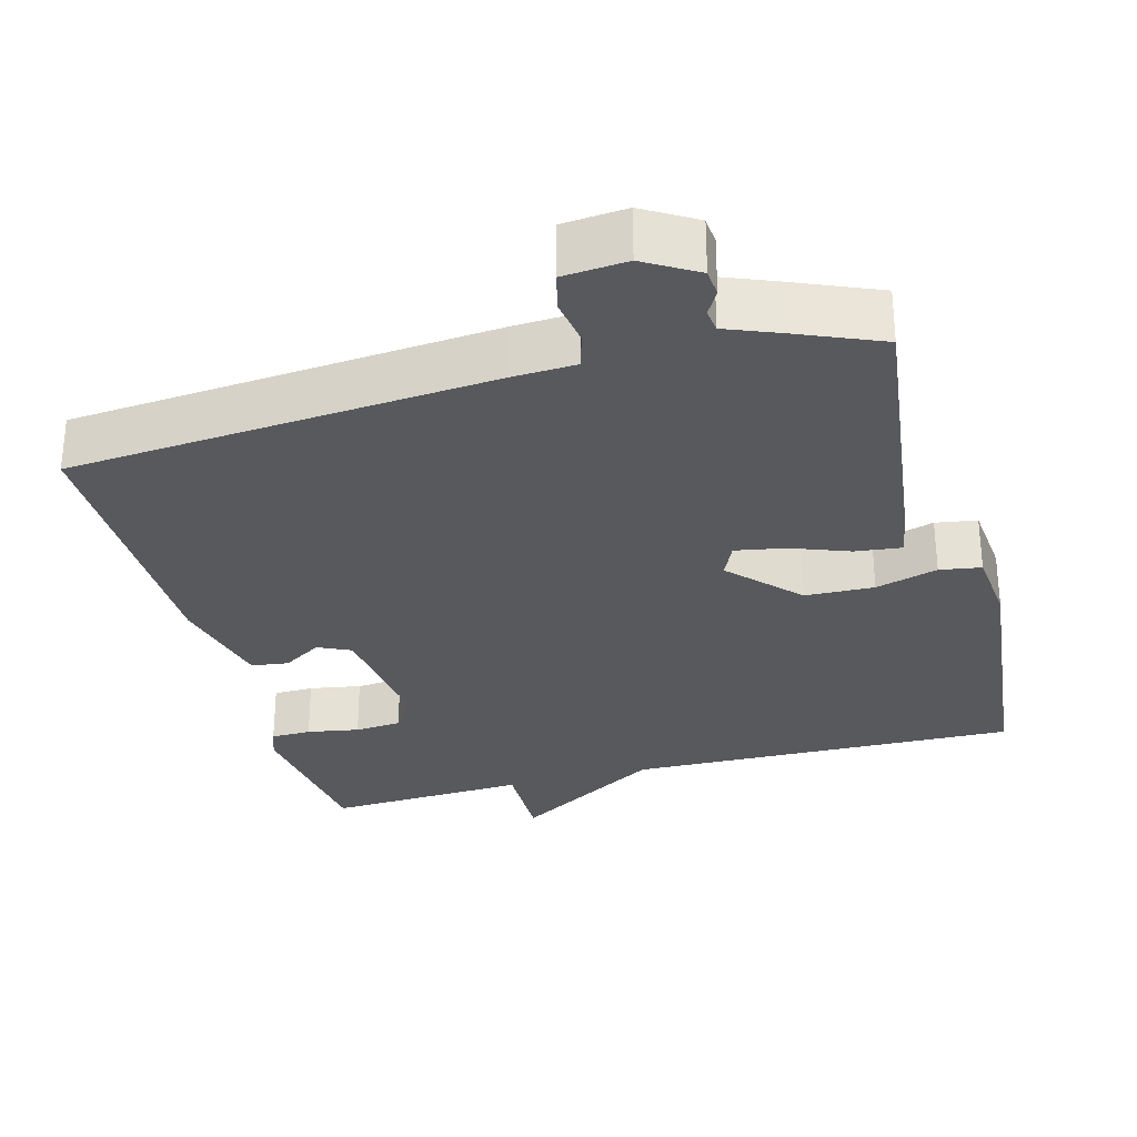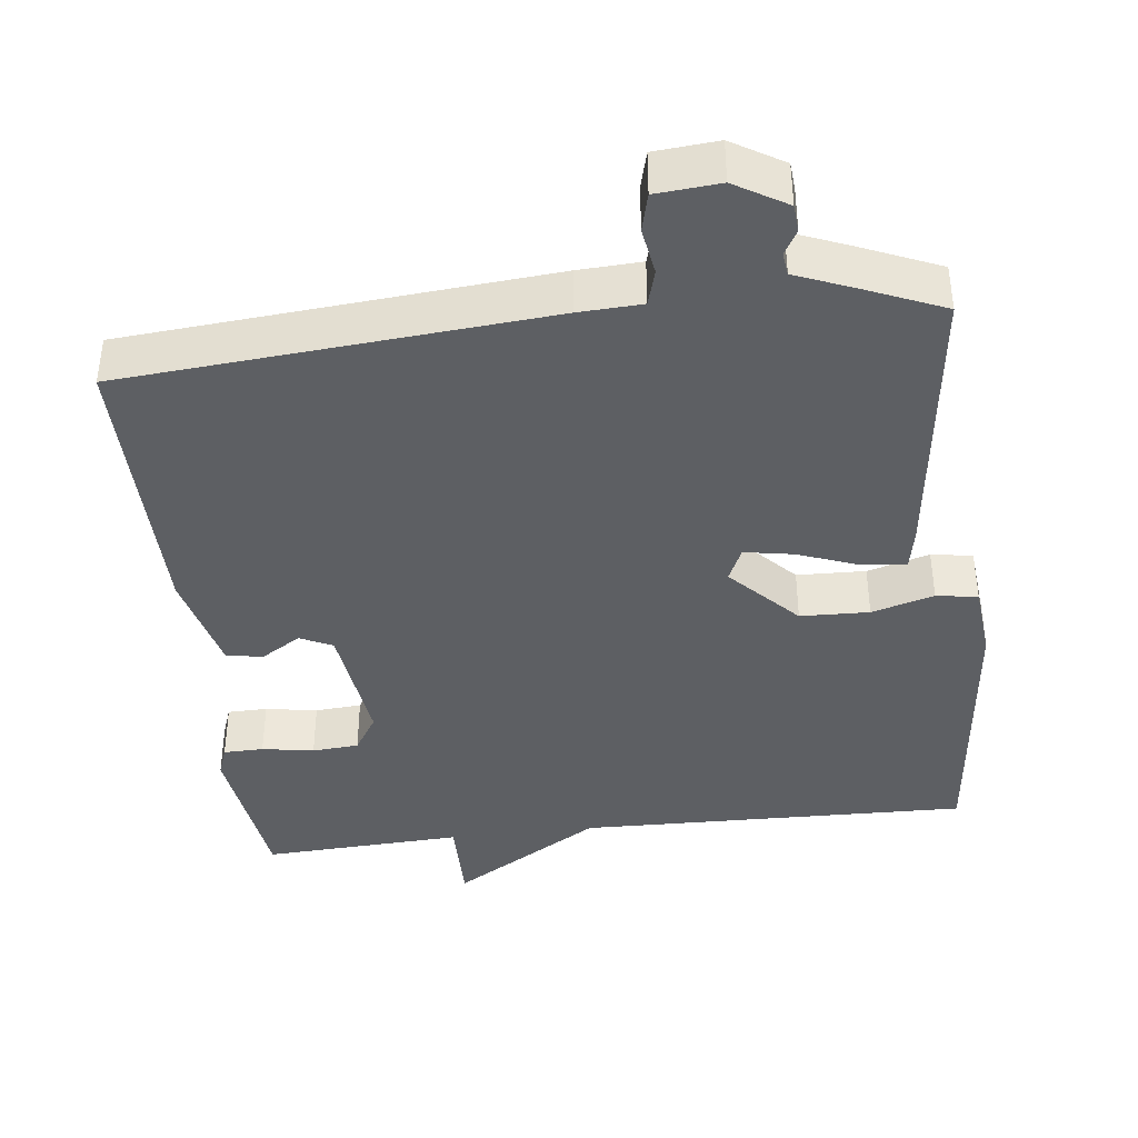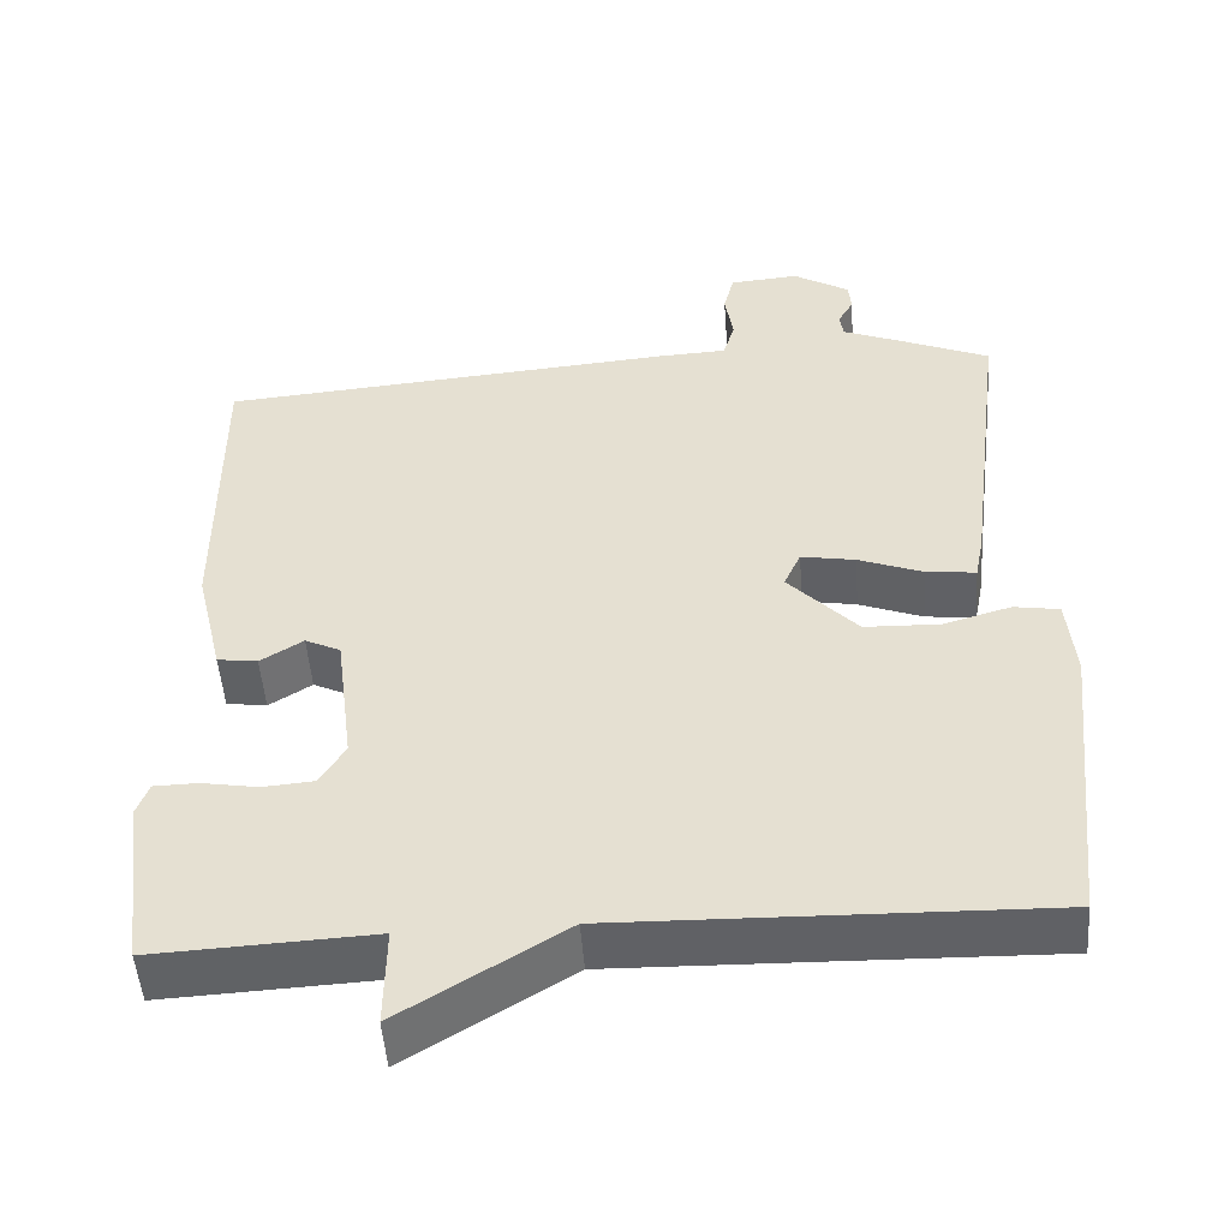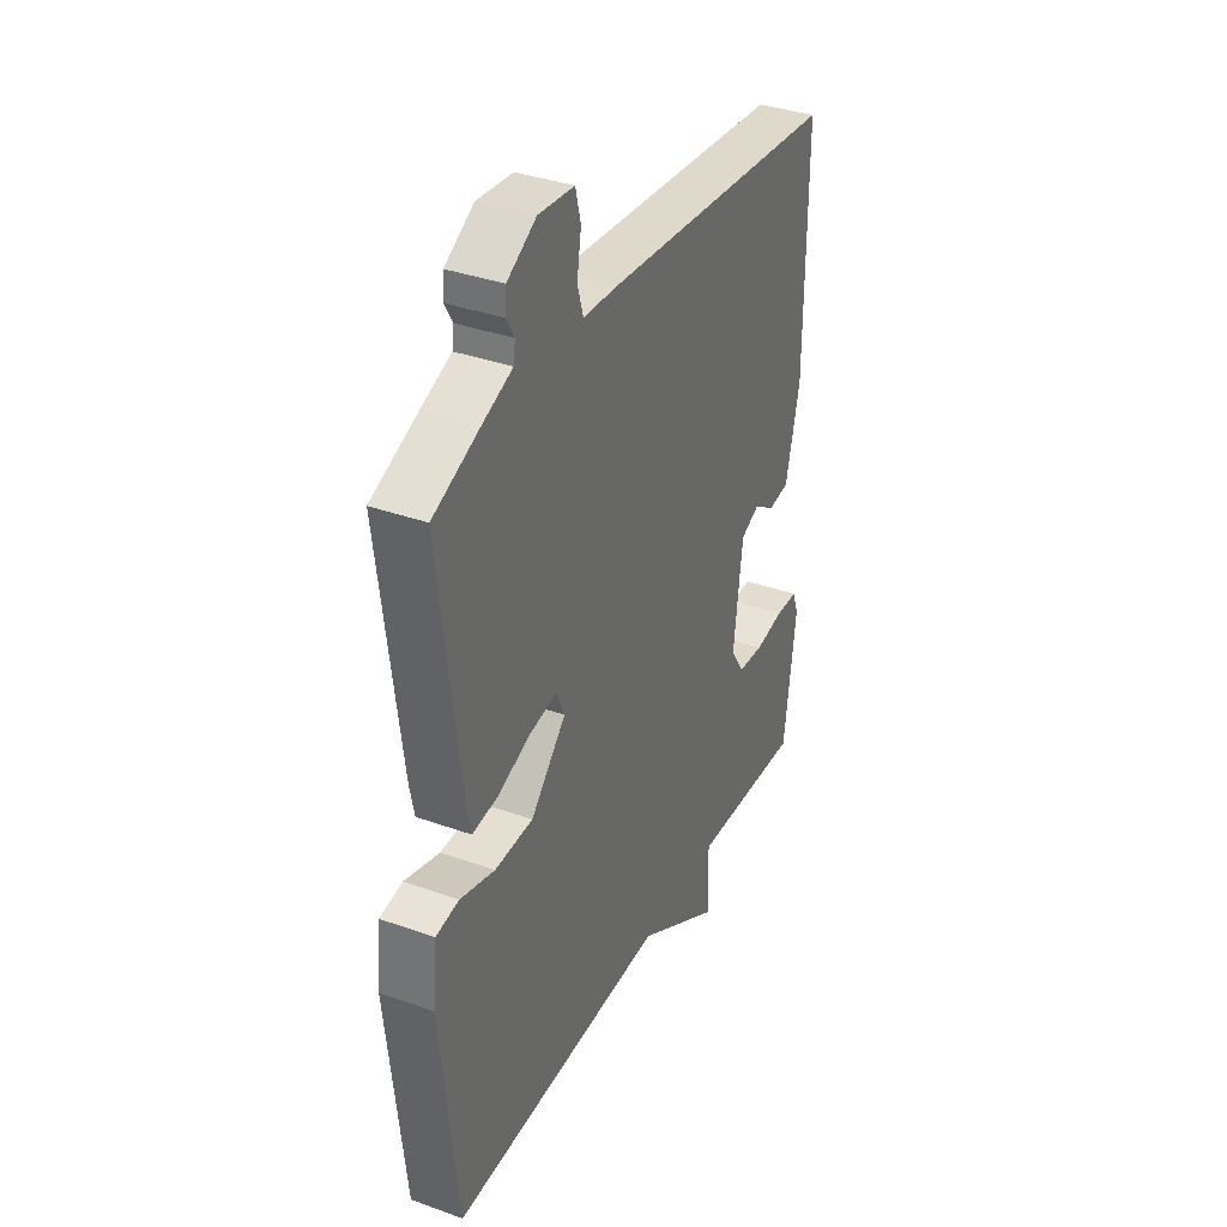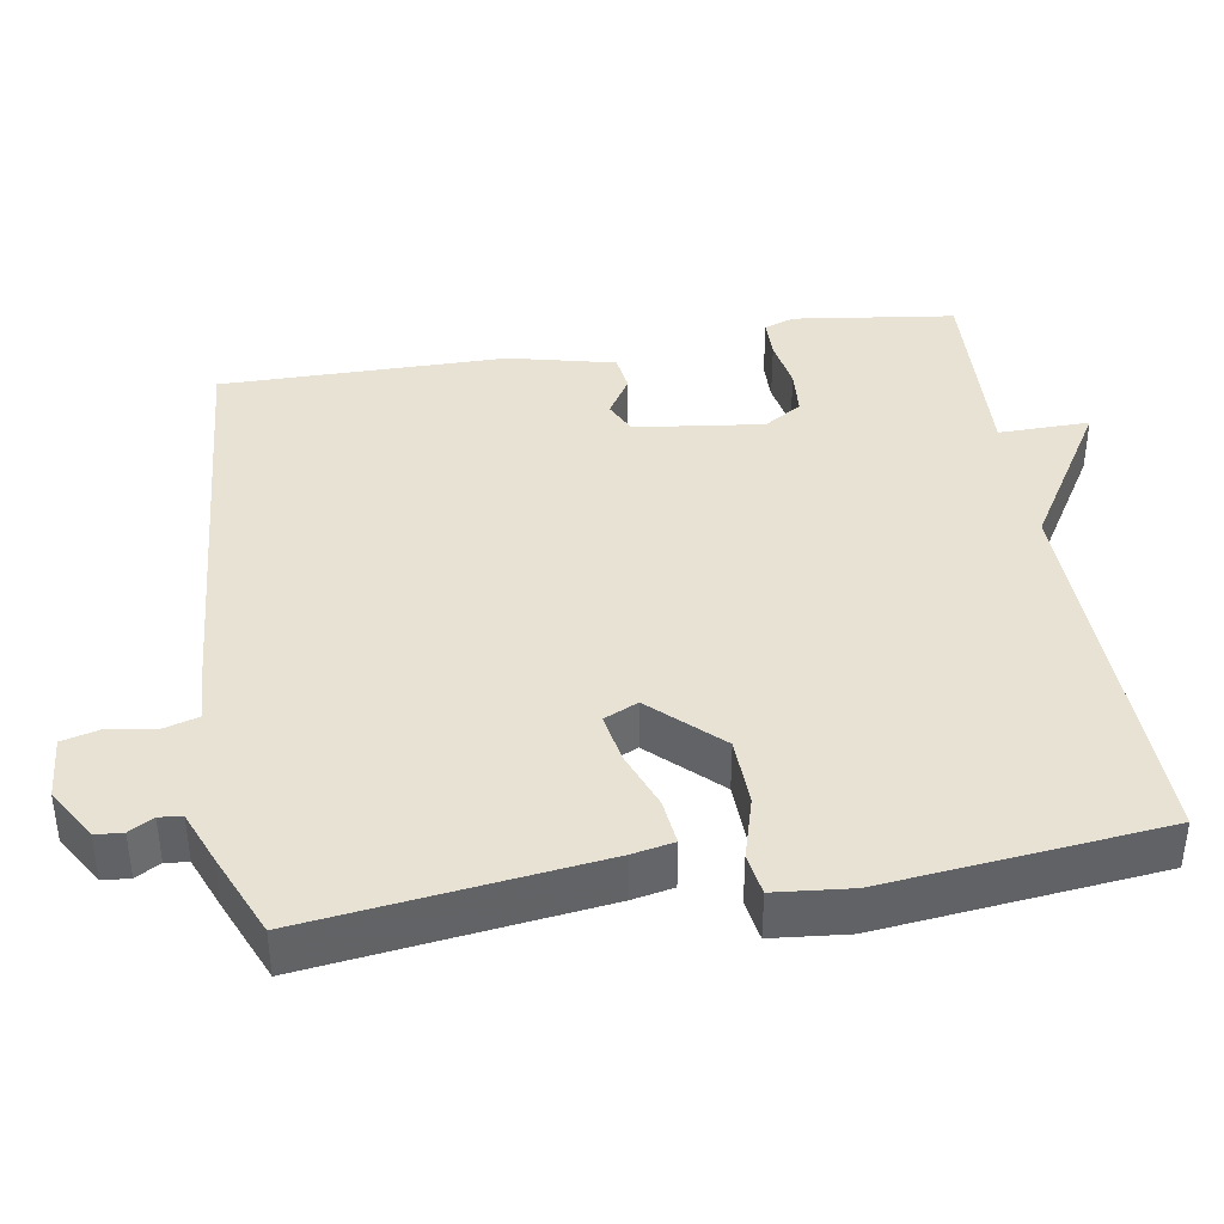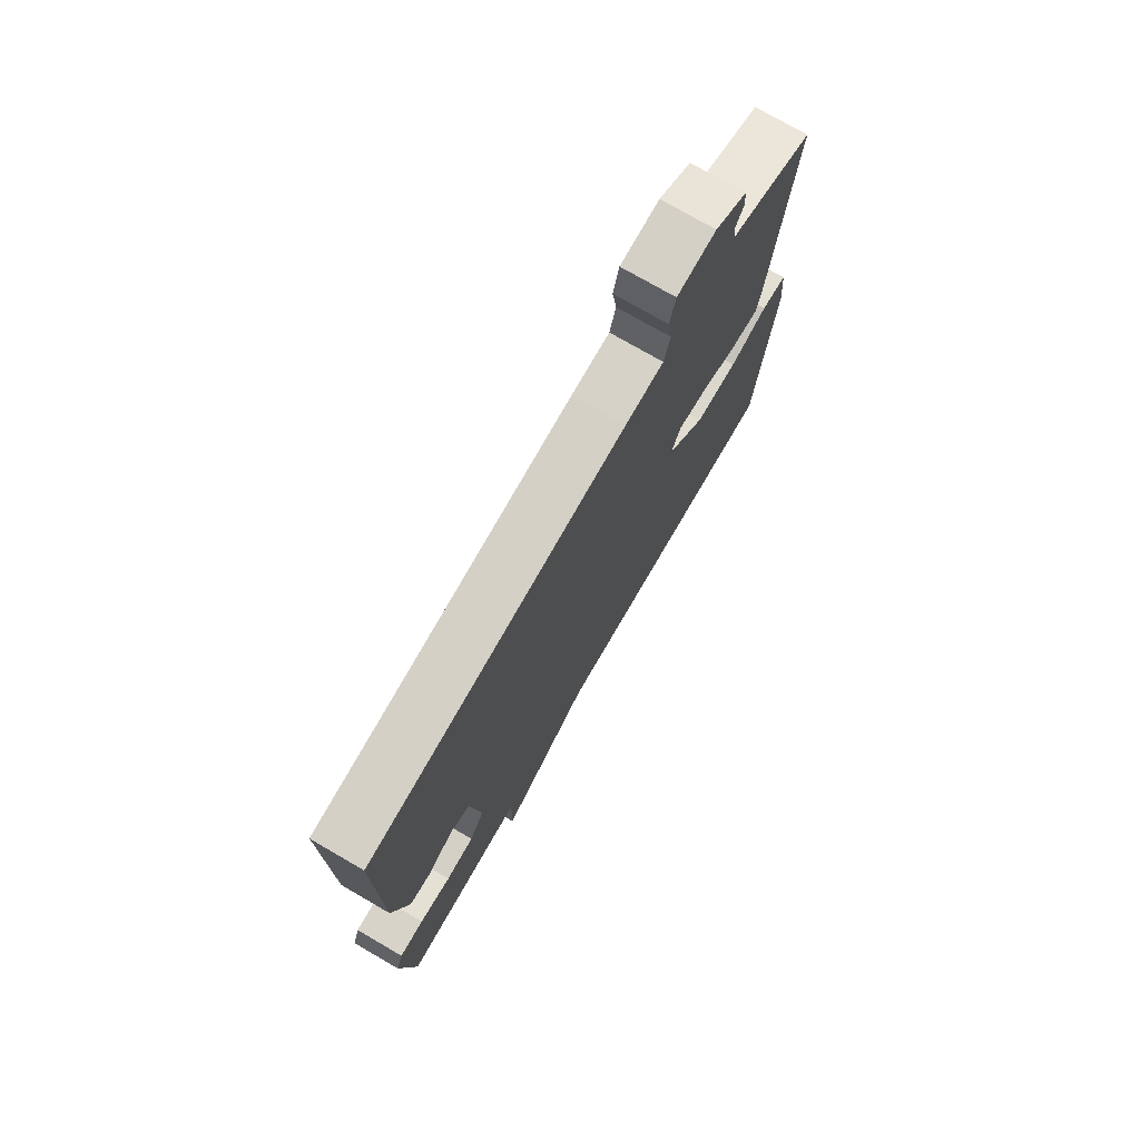
<metadata>
{"format":"obj","ext":"obj","renderer":"f3d","projection":"perspective","resolution":1024,"background":"white","views":[{"elev":-30.0,"azim":15.2,"up":"+Y"},{"elev":-40.1,"azim":6.8,"up":"+Y"},{"elev":-50.1,"azim":4.2,"up":"+Z"},{"elev":36.0,"azim":115.3,"up":"+Z"},{"elev":39.8,"azim":80.7,"up":"+Y"},{"elev":75.2,"azim":-59.9,"up":"+Z"}]}
</metadata>
<code>
v 0.5 0.07 -0.5
v -0.029 0.07 -0.487
v -0.231 0.07 -0.61
v -0.229 0.07 -0.487
v -0.5 0.07 -0.5
v -0.529 0.07 -0.282
v -0.514 0.07 -0.241
v -0.46 0.07 -0.24
v -0.39 0.07 -0.252
v -0.327 0.07 -0.247
v -0.295 0.07 -0.196
v -0.317 0.07 -0.023
v -0.361 0.07 -0.002
v -0.414 0.07 -0.035
v -0.464 0.07 -0.028
v -0.498 0.07 0.114
v -0.5 0.07 0.5
v 0.069 0.07 0.546
v 0.154 0.07 0.55
v 0.168 0.07 0.598
v 0.158 0.07 0.662
v 0.171 0.07 0.713
v 0.257 0.07 0.72
v 0.327 0.07 0.678
v 0.33 0.07 0.641
v 0.311 0.07 0.608
v 0.315 0.07 0.577
v 0.387 0.07 0.548
v 0.5 0.07 0.5
v 0.451 0.07 0.11
v 0.44 0.07 0.054
v 0.378 0.07 0.061
v 0.299 0.07 0.091
v 0.232 0.07 0.103
v 0.211 0.07 0.057
v 0.297 0.07 -0.034
v 0.39 0.07 -0.037
v 0.474 0.07 -0.013
v 0.53 0.07 -0.022
v 0.54 0.07 -0.124
v 0.5 0 -0.5
v -0.029 0 -0.487
v -0.231 0 -0.61
v -0.229 0 -0.487
v -0.5 0 -0.5
v -0.529 0 -0.282
v -0.514 0 -0.241
v -0.46 0 -0.24
v -0.39 0 -0.252
v -0.327 0 -0.247
v -0.295 0 -0.196
v -0.317 0 -0.023
v -0.361 0 -0.002
v -0.414 0 -0.035
v -0.464 0 -0.028
v -0.498 0 0.114
v -0.5 0 0.5
v 0.069 0 0.546
v 0.154 0 0.55
v 0.168 0 0.598
v 0.158 0 0.662
v 0.171 0 0.713
v 0.257 0 0.72
v 0.327 0 0.678
v 0.33 0 0.641
v 0.311 0 0.608
v 0.315 0 0.577
v 0.387 0 0.548
v 0.5 0 0.5
v 0.451 0 0.11
v 0.44 0 0.054
v 0.378 0 0.061
v 0.299 0 0.091
v 0.232 0 0.103
v 0.211 0 0.057
v 0.297 0 -0.034
v 0.39 0 -0.037
v 0.474 0 -0.013
v 0.53 0 -0.022
v 0.54 0 -0.124
f 40 1 2
f 39 40 2
f 38 39 2
f 37 38 2
f 2 3 4
f 37 2 4
f 36 37 4
f 35 36 4 5
f 34 35 5
f 31 32 33
f 30 31 33
f 29 30 33
f 28 29 33
f 27 28 33
f 26 27 33 34
f 24 25 26
f 23 24 26
f 22 23 26
f 21 22 26
f 20 21 26
f 19 20 26 34
f 17 18 19
f 16 17 19
f 15 16 19
f 14 15 19
f 13 14 19
f 12 13 19 34
f 11 12 34
f 10 11 34
f 7 8 9
f 6 7 9
f 5 6 9
f 5 9 10
f 5 10 34
f 42 41 80
f 42 80 79
f 42 79 78
f 42 78 77
f 44 43 42
f 44 42 77
f 44 77 76
f 45 44 76 75
f 45 75 74
f 73 72 71
f 73 71 70
f 73 70 69
f 73 69 68
f 73 68 67
f 74 73 67 66
f 66 65 64
f 66 64 63
f 66 63 62
f 66 62 61
f 66 61 60
f 74 66 60 59
f 59 58 57
f 59 57 56
f 59 56 55
f 59 55 54
f 59 54 53
f 74 59 53 52
f 74 52 51
f 74 51 50
f 49 48 47
f 49 47 46
f 49 46 45
f 50 49 45
f 74 50 45
f 1 41 42 2
f 2 42 43 3
f 3 43 44 4
f 4 44 45 5
f 5 45 46 6
f 6 46 47 7
f 7 47 48 8
f 8 48 49 9
f 9 49 50 10
f 10 50 51 11
f 11 51 52 12
f 12 52 53 13
f 13 53 54 14
f 14 54 55 15
f 15 55 56 16
f 16 56 57 17
f 17 57 58 18
f 18 58 59 19
f 19 59 60 20
f 20 60 61 21
f 21 61 62 22
f 22 62 63 23
f 23 63 64 24
f 24 64 65 25
f 25 65 66 26
f 26 66 67 27
f 27 67 68 28
f 28 68 69 29
f 29 69 70 30
f 30 70 71 31
f 31 71 72 32
f 32 72 73 33
f 33 73 74 34
f 34 74 75 35
f 35 75 76 36
f 36 76 77 37
f 37 77 78 38
f 38 78 79 39
f 39 79 80 40
f 40 80 41 1

</code>
